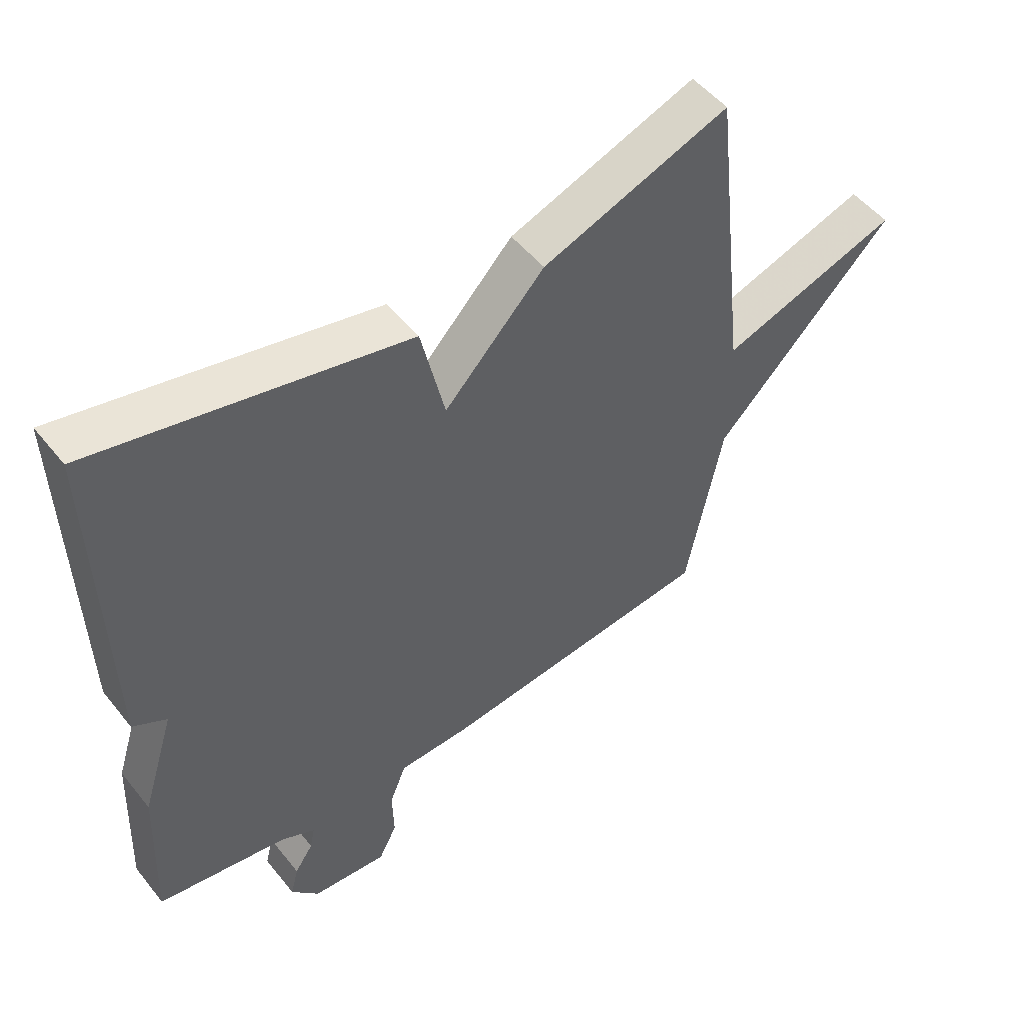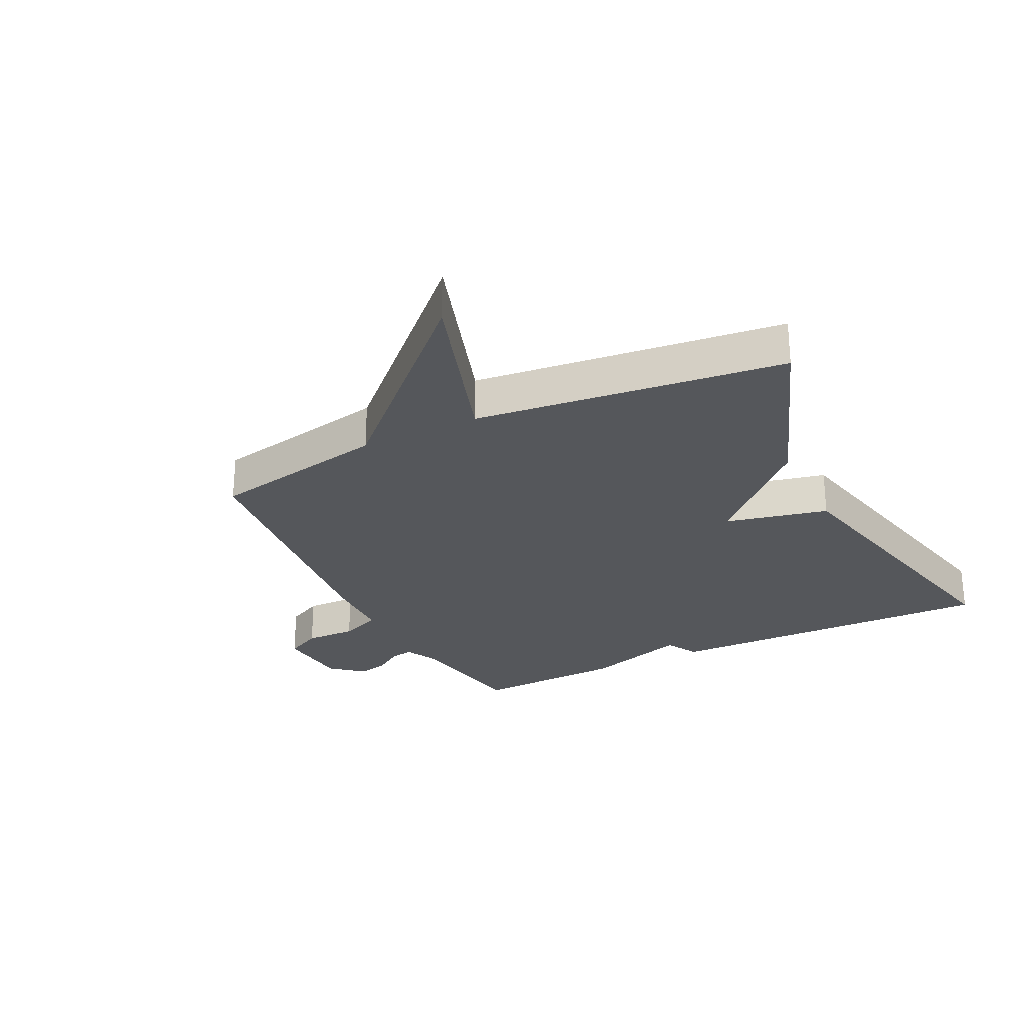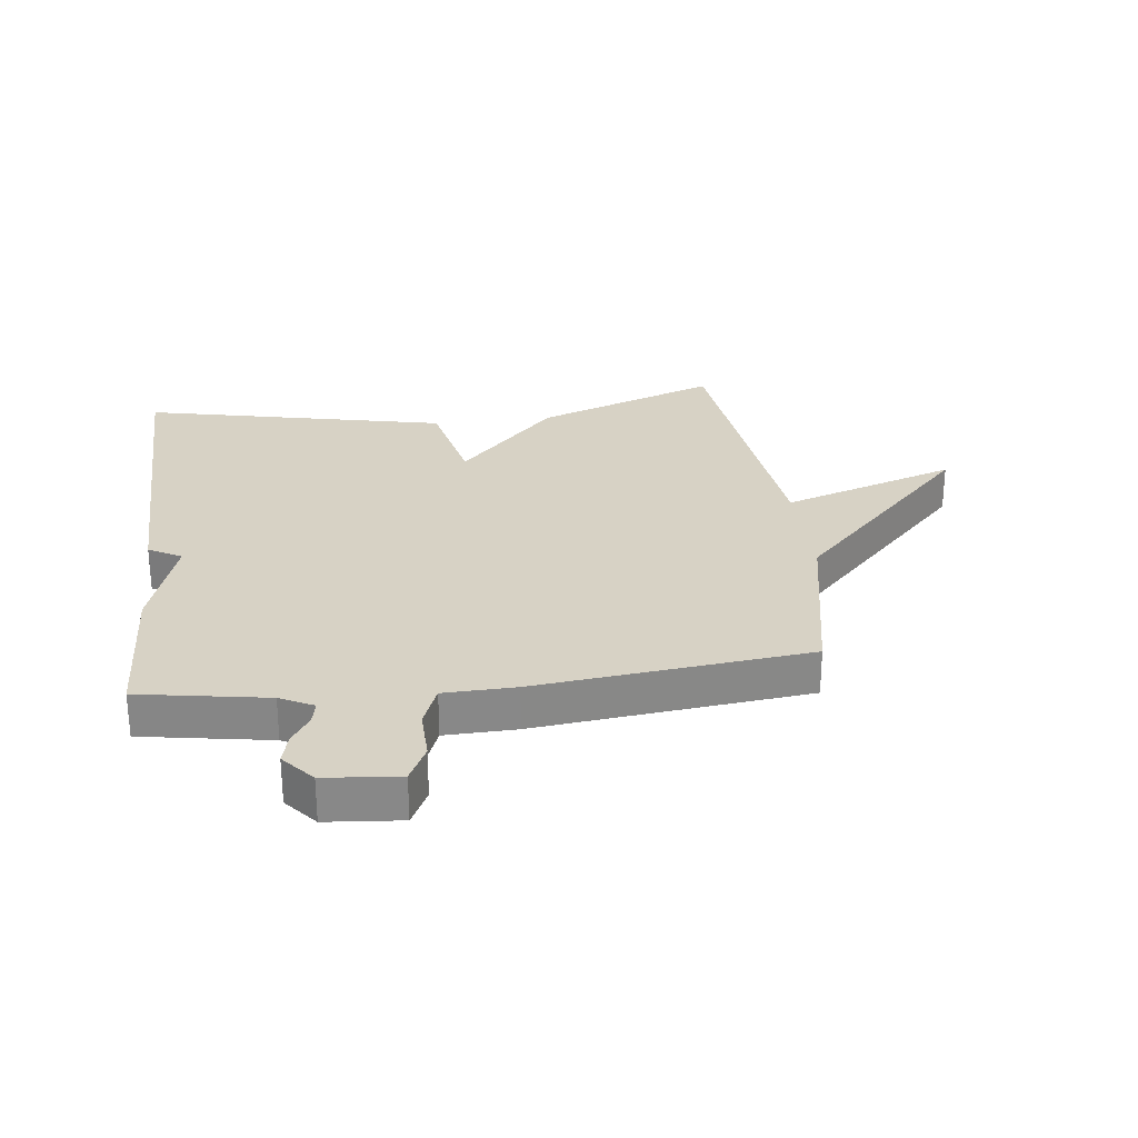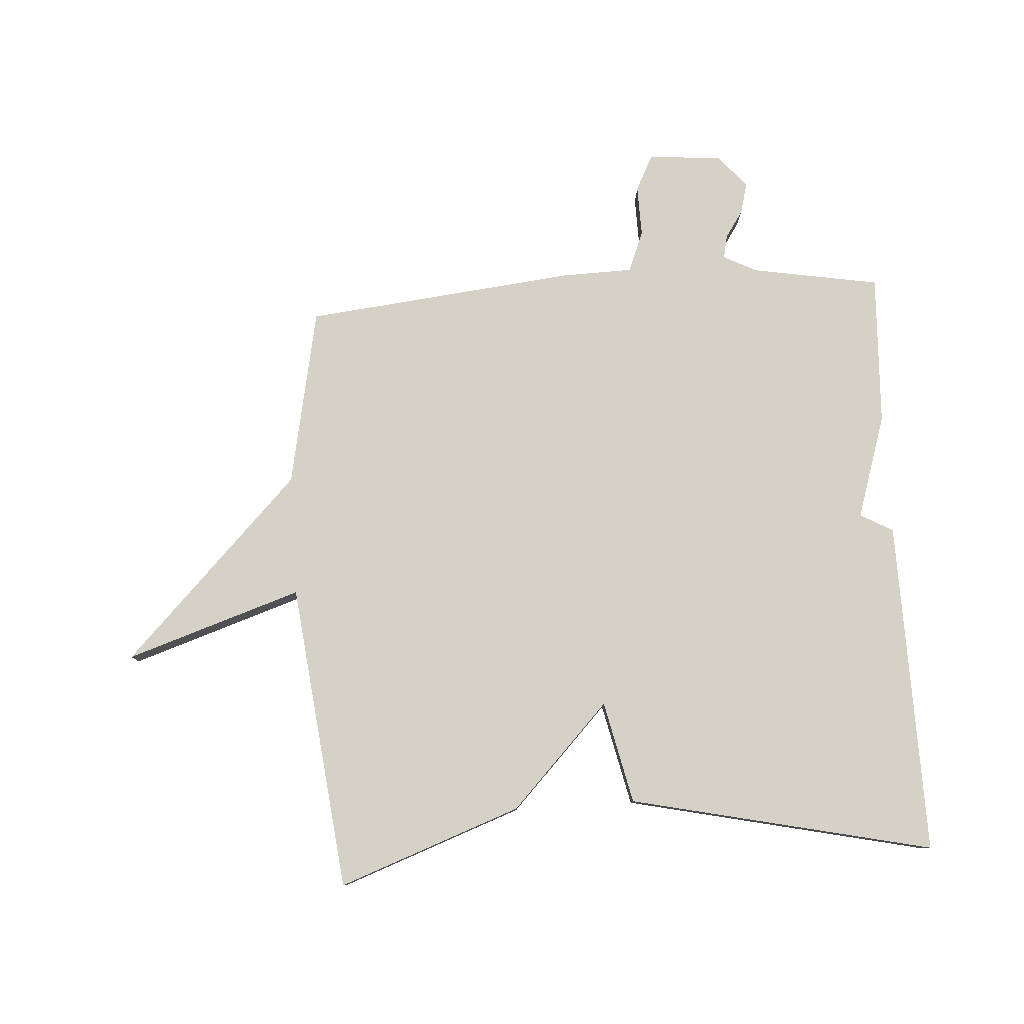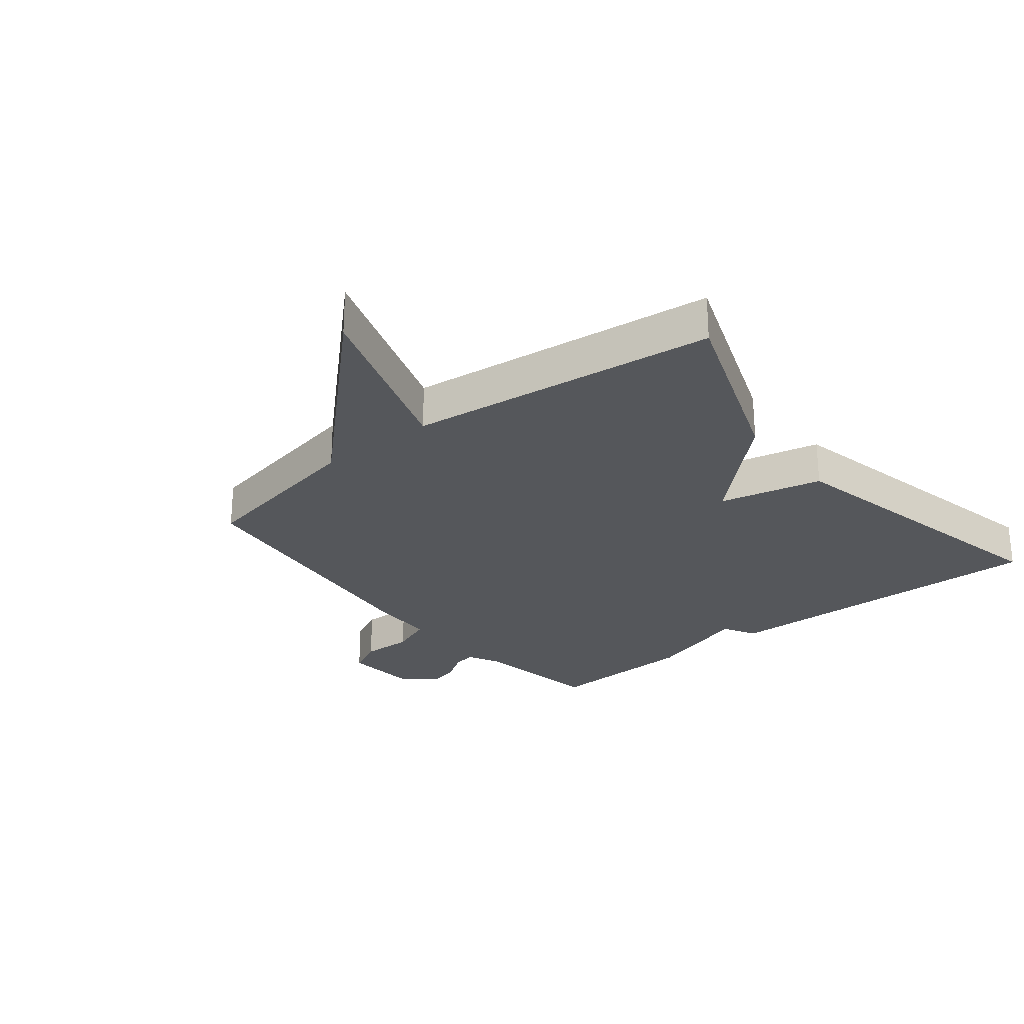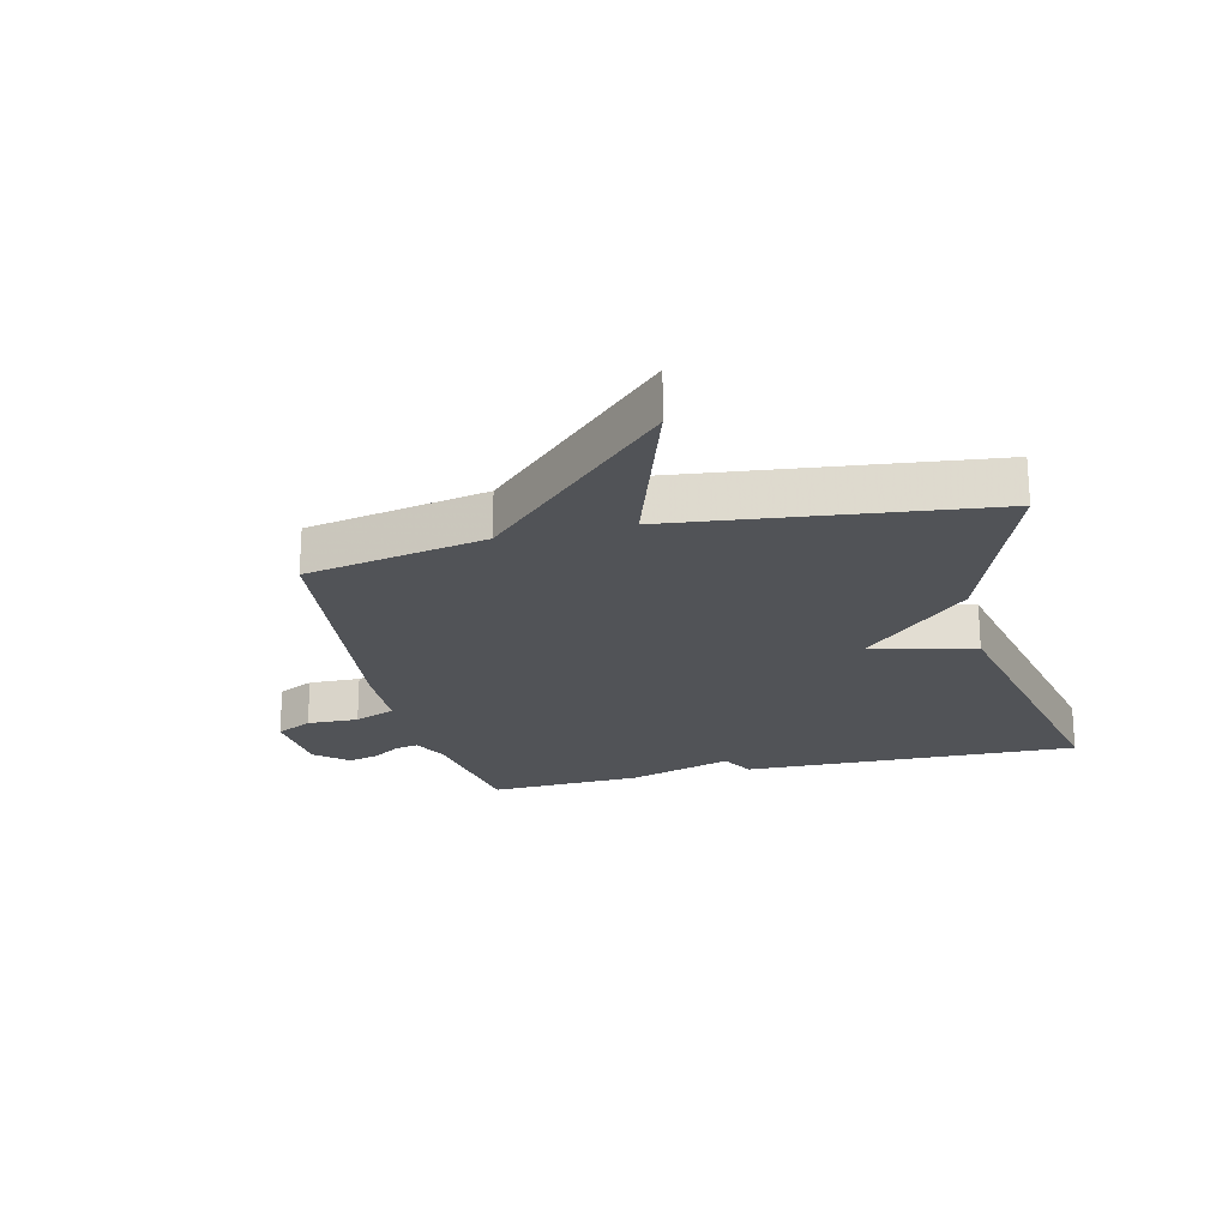
<metadata>
{"format":"obj","ext":"obj","renderer":"f3d","projection":"perspective","resolution":1024,"background":"white","views":[{"elev":51.2,"azim":142.6,"up":"+Z"},{"elev":-26.6,"azim":-63.7,"up":"+Y"},{"elev":27.5,"azim":173.0,"up":"+Y"},{"elev":79.7,"azim":-3.6,"up":"+Y"},{"elev":-26.4,"azim":-51.5,"up":"+Y"},{"elev":-21.9,"azim":-76.7,"up":"+Y"}]}
</metadata>
<code>
v 0.5 0.07 0.5
v 0.489 0.07 -0.05
v 0.435 0.07 -0.08
v 0.489 0.07 -0.25
v 0.5 0.07 -0.5
v 0.29 0.07 -0.536
v 0.235 0.07 -0.564
v 0.243 0.07 -0.602
v 0.273 0.07 -0.647
v 0.286 0.07 -0.697
v 0.241 0.07 -0.75
v 0.119 0.07 -0.761
v 0.089 0.07 -0.702
v 0.091 0.07 -0.618
v 0.064 0.07 -0.551
v -0.053 0.07 -0.548
v -0.5 0.07 -0.5
v -0.558 0.07 -0.206
v -0.847 0.07 0.089
v -0.558 0.07 -0.006
v -0.5 0.07 0.5
v -0.199 0.07 0.39
v -0.037 0.07 0.221
v 0.001 0.07 0.39
v 0.5 0 0.5
v 0.489 0 -0.05
v 0.435 0 -0.08
v 0.489 0 -0.25
v 0.5 0 -0.5
v 0.29 0 -0.536
v 0.235 0 -0.564
v 0.243 0 -0.602
v 0.273 0 -0.647
v 0.286 0 -0.697
v 0.241 0 -0.75
v 0.119 0 -0.761
v 0.089 0 -0.702
v 0.091 0 -0.618
v 0.064 0 -0.551
v -0.053 0 -0.548
v -0.5 0 -0.5
v -0.558 0 -0.206
v -0.847 0 0.089
v -0.558 0 -0.006
v -0.5 0 0.5
v -0.199 0 0.39
v -0.037 0 0.221
v 0.001 0 0.39
f 1 2 3
f 24 1 3
f 23 24 3
f 20 21 22 23
f 4 5 6
f 3 4 6
f 23 3 6
f 20 23 6
f 20 6 7
f 19 20 7
f 18 19 7
f 15 16 17 18
f 15 18 7 8
f 9 10 11
f 8 9 11
f 15 8 11
f 14 15 11
f 11 12 13 14
f 27 26 25
f 27 25 48
f 27 48 47
f 47 46 45 44
f 30 29 28
f 30 28 27
f 30 27 47
f 30 47 44
f 31 30 44
f 31 44 43
f 31 43 42
f 42 41 40 39
f 32 31 42 39
f 35 34 33
f 35 33 32
f 35 32 39
f 35 39 38
f 38 37 36 35
f 1 25 26 2
f 2 26 27 3
f 3 27 28 4
f 4 28 29 5
f 5 29 30 6
f 6 30 31 7
f 7 31 32 8
f 8 32 33 9
f 9 33 34 10
f 10 34 35 11
f 11 35 36 12
f 12 36 37 13
f 13 37 38 14
f 14 38 39 15
f 15 39 40 16
f 16 40 41 17
f 17 41 42 18
f 18 42 43 19
f 19 43 44 20
f 20 44 45 21
f 21 45 46 22
f 22 46 47 23
f 23 47 48 24
f 24 48 25 1

</code>
